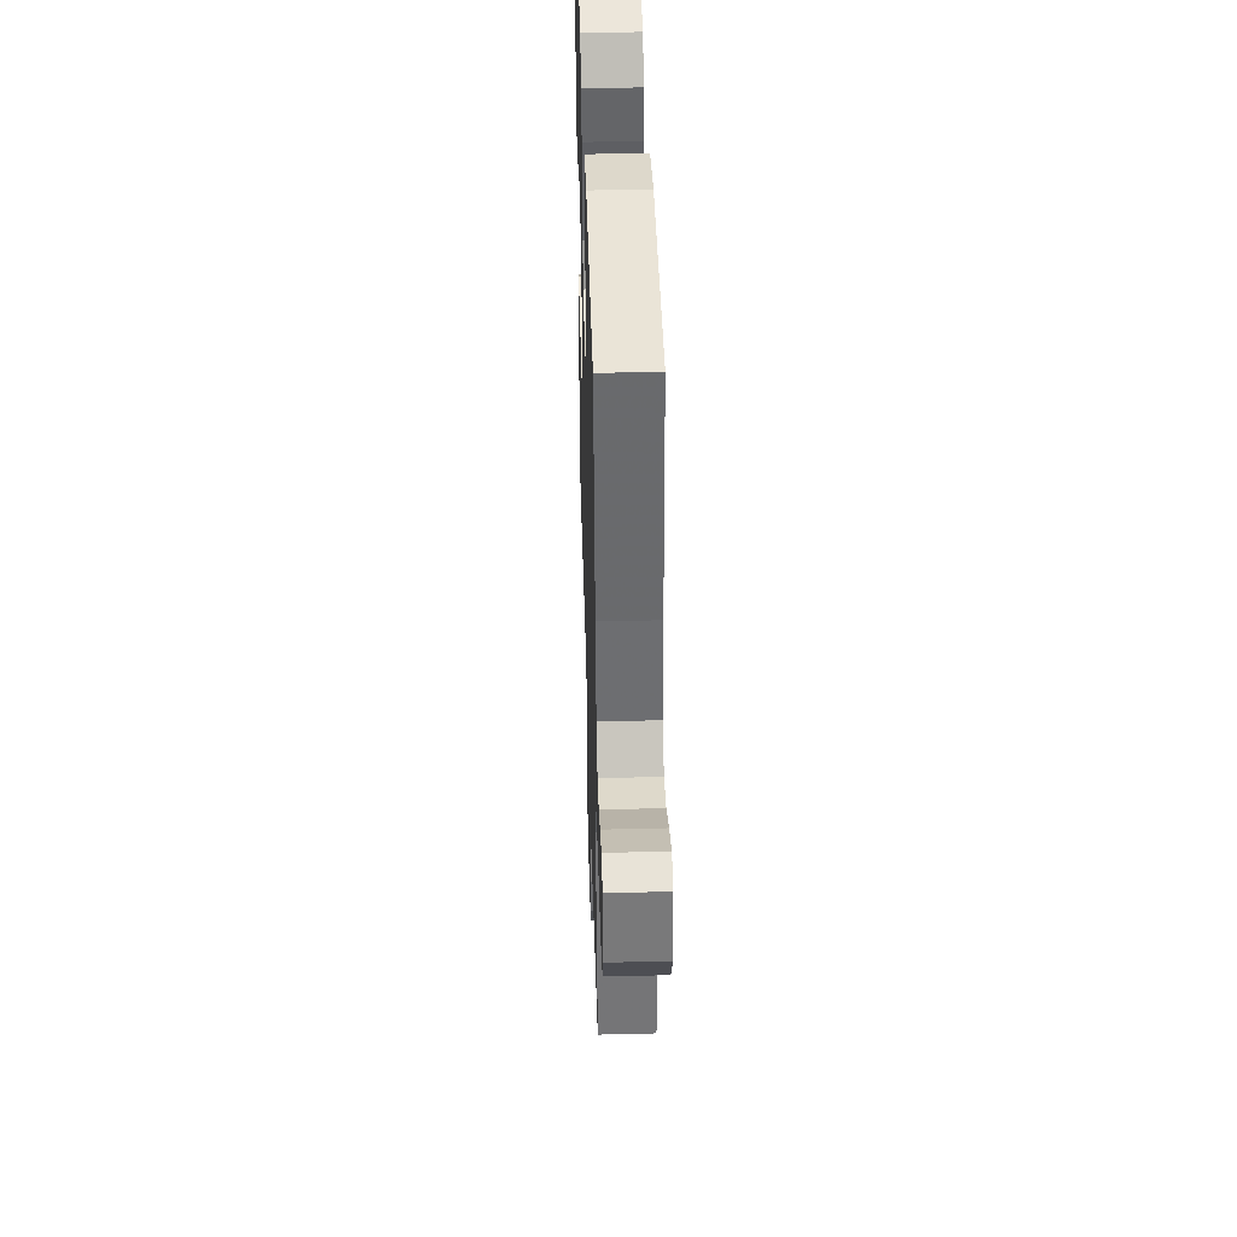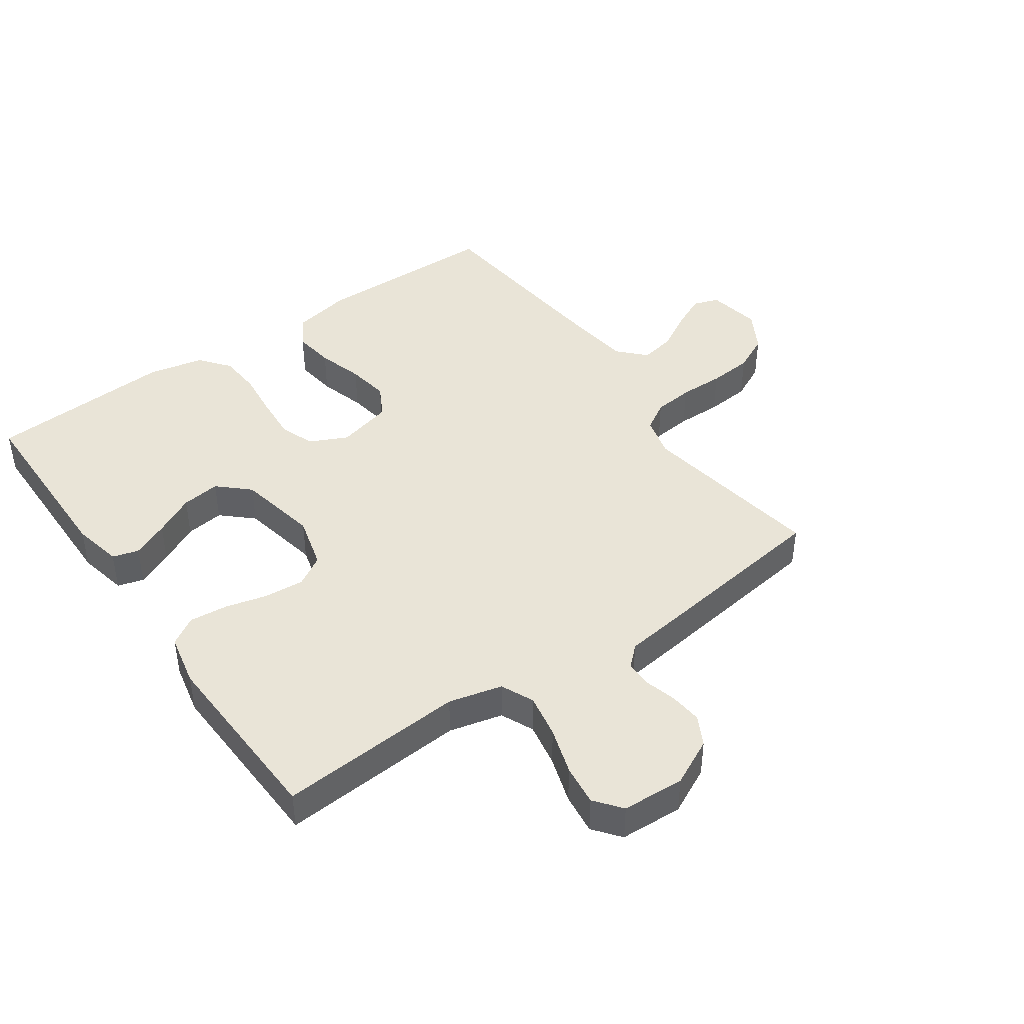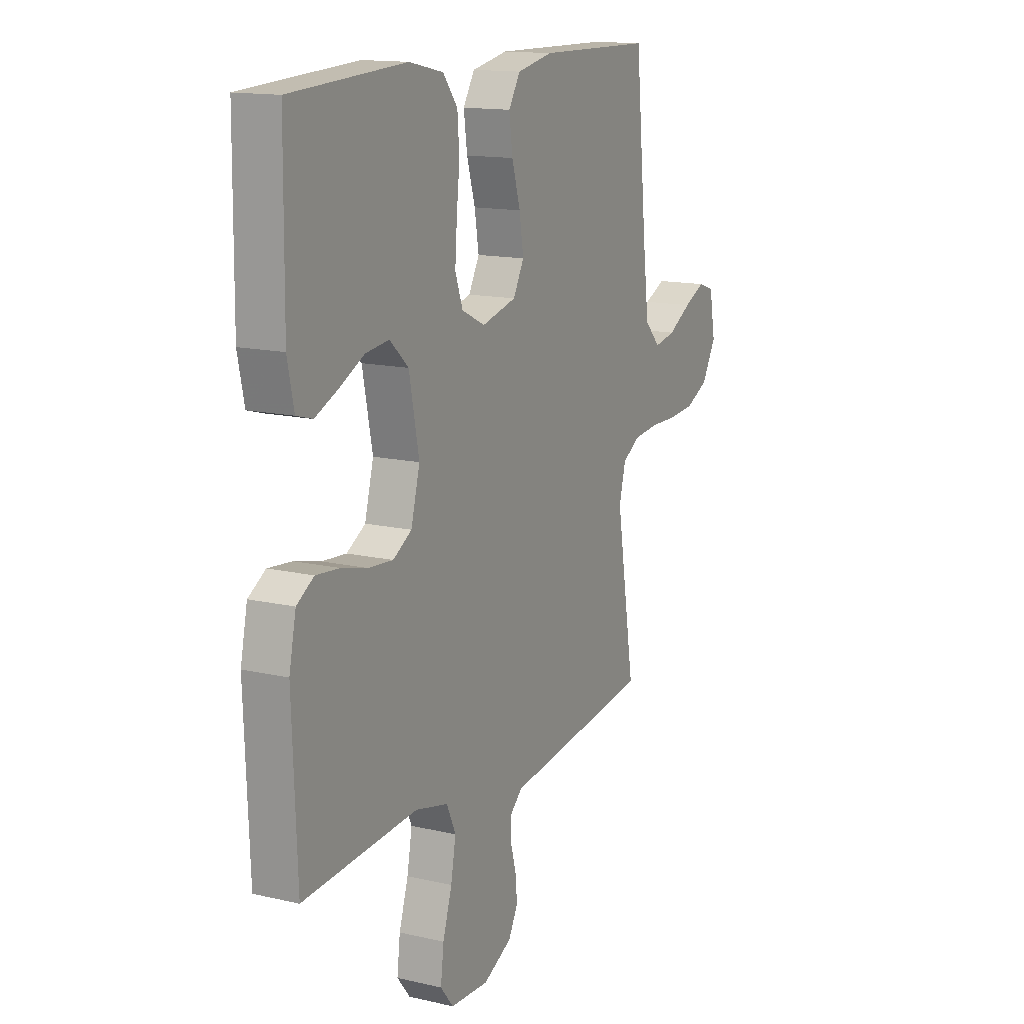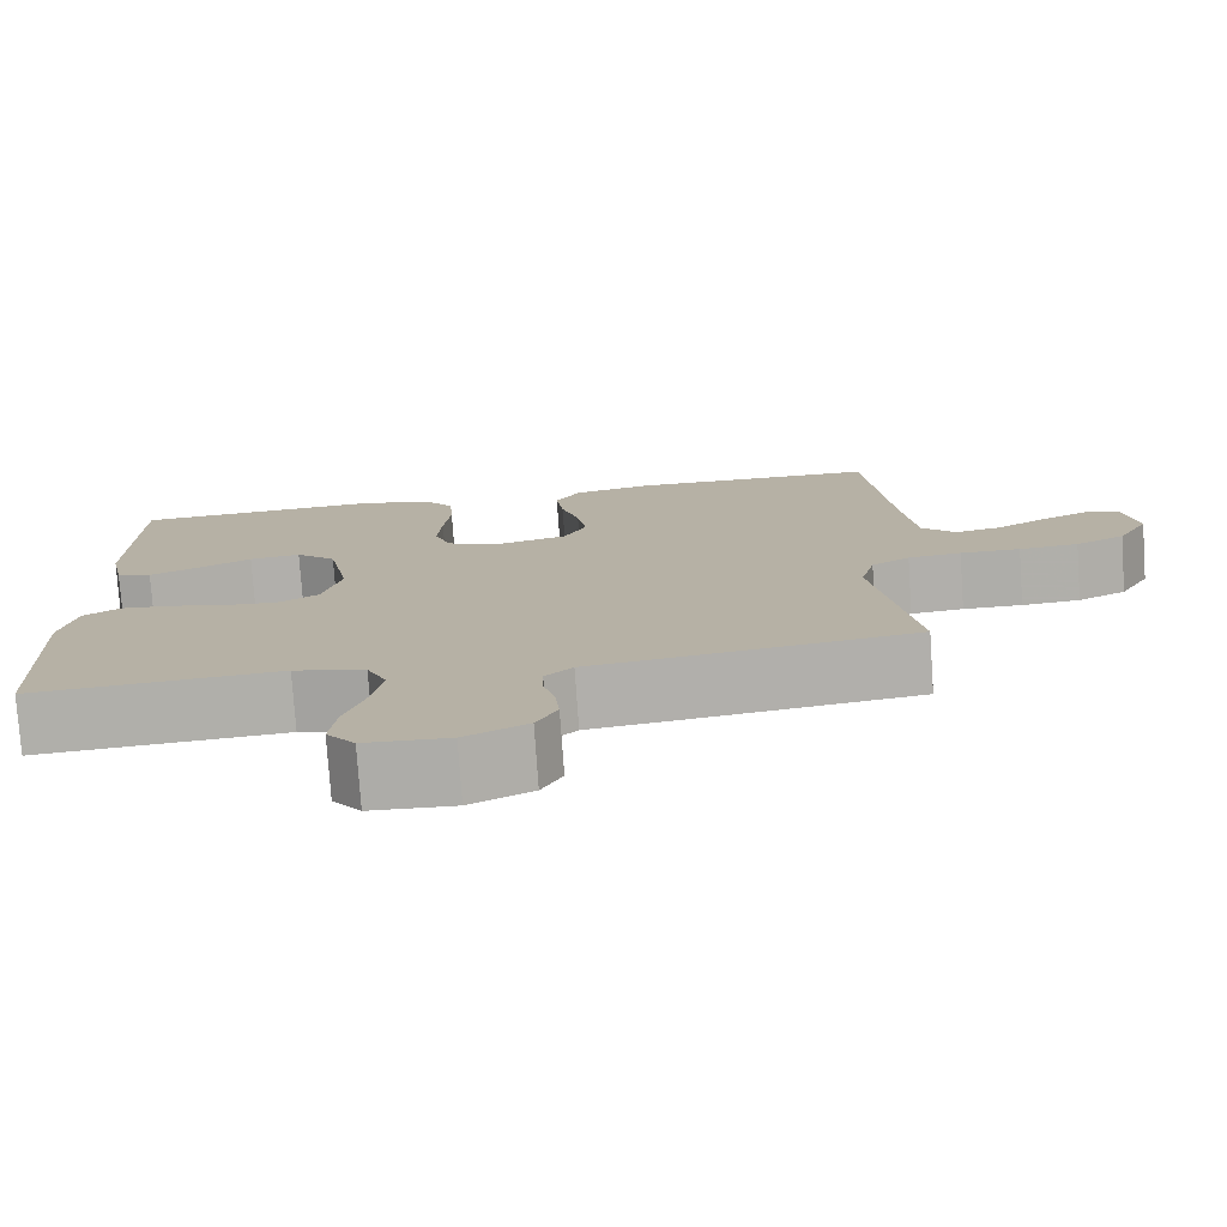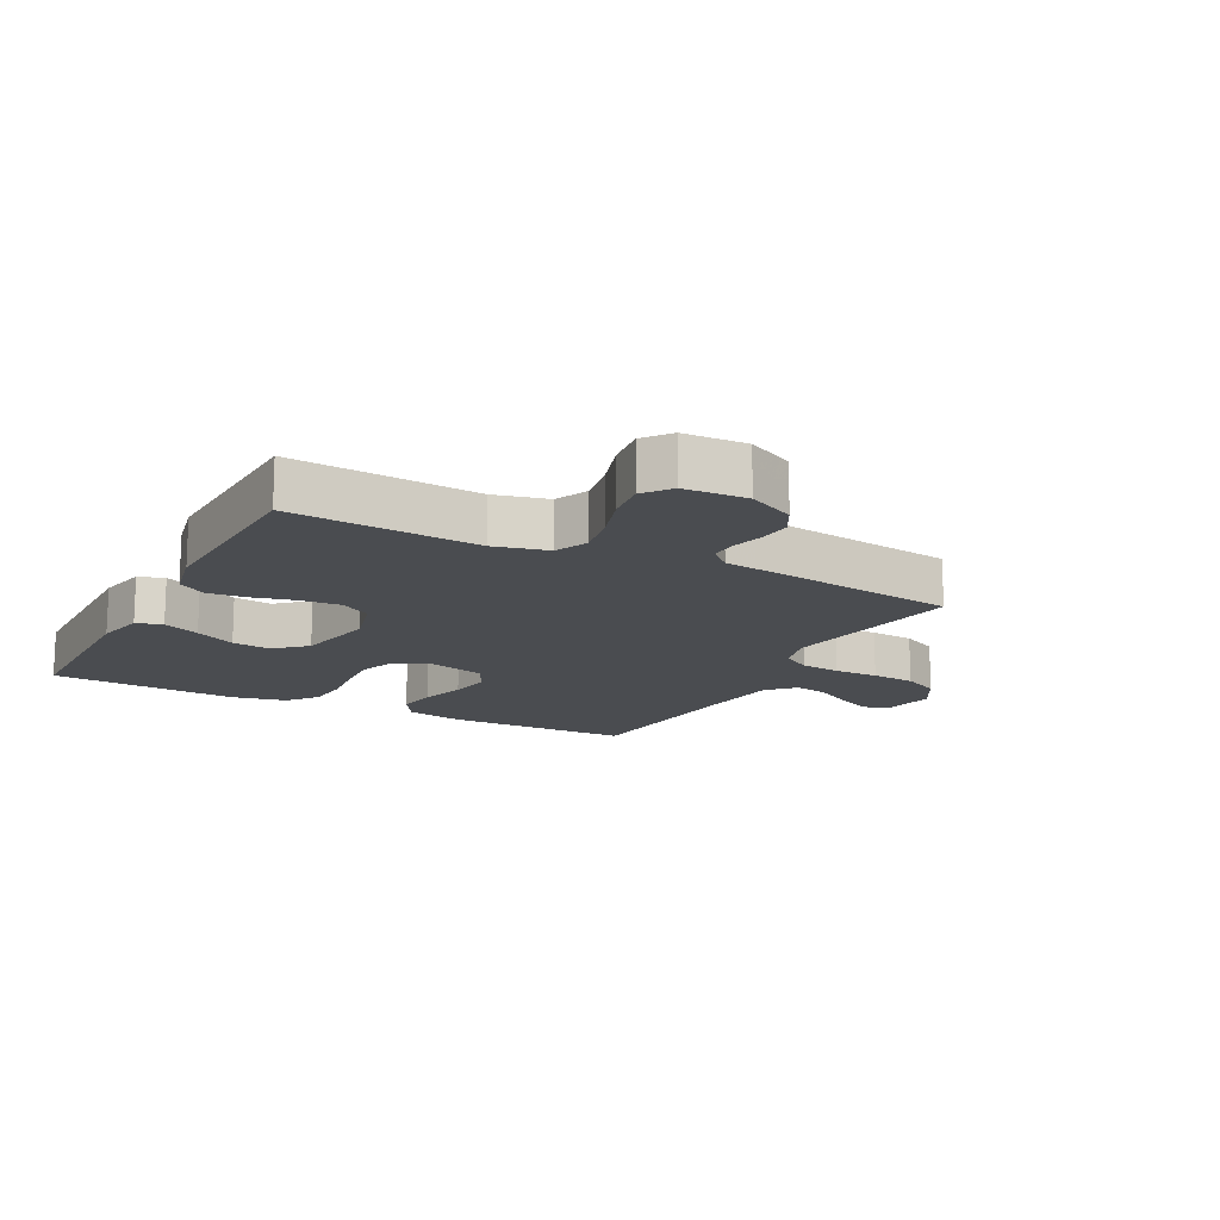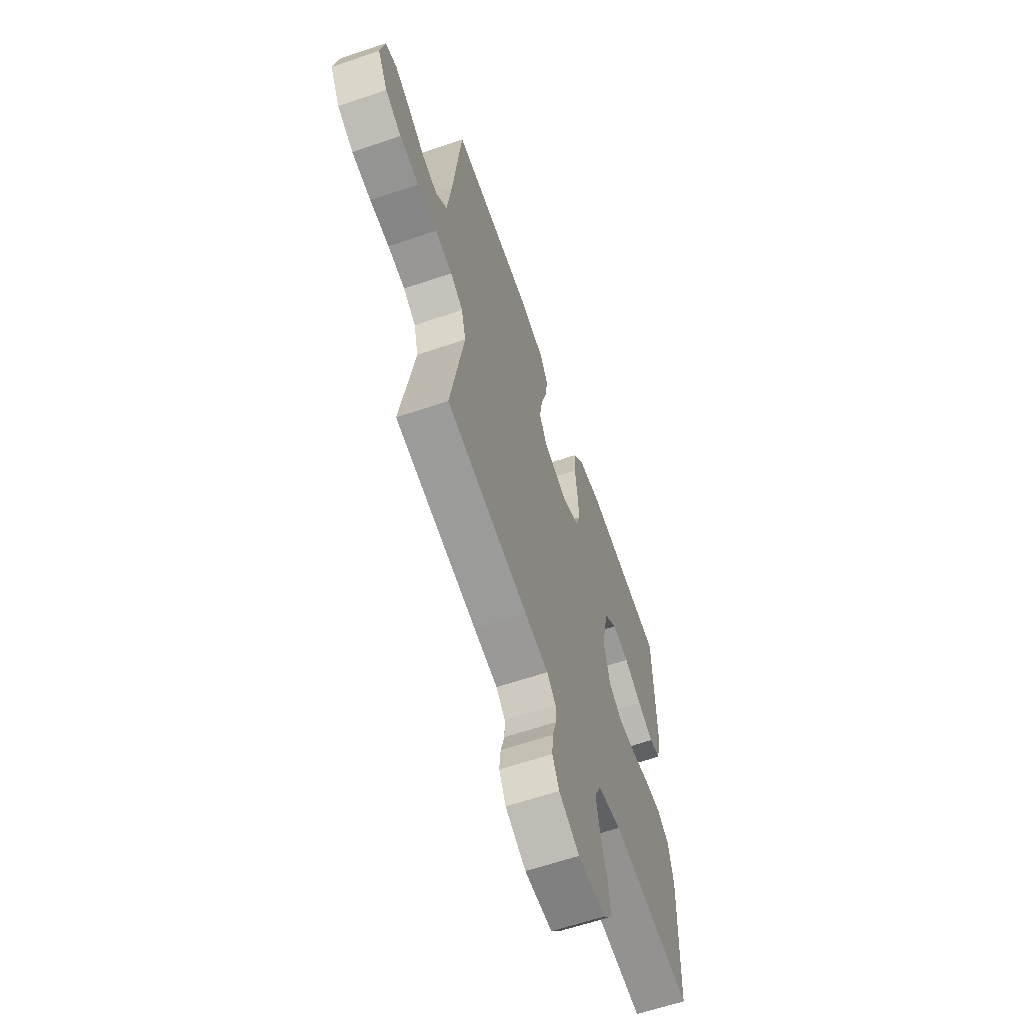
<metadata>
{"format":"obj","ext":"obj","renderer":"f3d","projection":"perspective","resolution":1024,"background":"white","views":[{"elev":42.9,"azim":-91.7,"up":"+Z"},{"elev":43.4,"azim":145.0,"up":"+Y"},{"elev":14.3,"azim":117.0,"up":"+Z"},{"elev":-77.3,"azim":-176.0,"up":"+Z"},{"elev":-14.8,"azim":152.4,"up":"+Y"},{"elev":-62.6,"azim":-71.0,"up":"+Z"}]}
</metadata>
<code>
v -0.5 0.07 0.5
v -0.2 0.07 0.504
v -0.106 0.07 0.485
v -0.076 0.07 0.436
v -0.085 0.07 0.37
v -0.107 0.07 0.296
v -0.118 0.07 0.228
v -0.09 0.07 0.176
v 0 0.07 0.153
v 0.061 0.07 0.182
v 0.081 0.07 0.238
v 0.076 0.07 0.309
v 0.068 0.07 0.383
v 0.073 0.07 0.451
v 0.111 0.07 0.499
v 0.2 0.07 0.518
v 0.5 0.07 0.5
v 0.503 0.07 0.2
v 0.486 0.07 0.12
v 0.444 0.07 0.108
v 0.385 0.07 0.134
v 0.32 0.07 0.167
v 0.258 0.07 0.175
v 0.209 0.07 0.13
v 0.183 0.07 0
v 0.206 0.07 -0.086
v 0.255 0.07 -0.115
v 0.319 0.07 -0.11
v 0.387 0.07 -0.093
v 0.449 0.07 -0.087
v 0.494 0.07 -0.115
v 0.512 0.07 -0.2
v 0.5 0.07 -0.5
v 0.2 0.07 -0.478
v 0.114 0.07 -0.499
v 0.09 0.07 -0.552
v 0.103 0.07 -0.623
v 0.127 0.07 -0.699
v 0.135 0.07 -0.765
v 0.101 0.07 -0.808
v 0 0.07 -0.813
v -0.075 0.07 -0.776
v -0.1 0.07 -0.729
v -0.095 0.07 -0.677
v -0.081 0.07 -0.626
v -0.08 0.07 -0.583
v -0.113 0.07 -0.552
v -0.2 0.07 -0.541
v -0.5 0.07 -0.5
v -0.451 0.07 -0.2
v -0.468 0.07 -0.134
v -0.514 0.07 -0.106
v -0.578 0.07 -0.099
v -0.65 0.07 -0.1
v -0.721 0.07 -0.094
v -0.78 0.07 -0.065
v -0.817 0.07 0
v -0.801 0.07 0.086
v -0.76 0.07 0.1
v -0.704 0.07 0.074
v -0.643 0.07 0.039
v -0.587 0.07 0.028
v -0.546 0.07 0.071
v -0.53 0.07 0.2
v -0.5 0 0.5
v -0.2 0 0.504
v -0.106 0 0.485
v -0.076 0 0.436
v -0.085 0 0.37
v -0.107 0 0.296
v -0.118 0 0.228
v -0.09 0 0.176
v 0 0 0.153
v 0.061 0 0.182
v 0.081 0 0.238
v 0.076 0 0.309
v 0.068 0 0.383
v 0.073 0 0.451
v 0.111 0 0.499
v 0.2 0 0.518
v 0.5 0 0.5
v 0.503 0 0.2
v 0.486 0 0.12
v 0.444 0 0.108
v 0.385 0 0.134
v 0.32 0 0.167
v 0.258 0 0.175
v 0.209 0 0.13
v 0.183 0 0
v 0.206 0 -0.086
v 0.255 0 -0.115
v 0.319 0 -0.11
v 0.387 0 -0.093
v 0.449 0 -0.087
v 0.494 0 -0.115
v 0.512 0 -0.2
v 0.5 0 -0.5
v 0.2 0 -0.478
v 0.114 0 -0.499
v 0.09 0 -0.552
v 0.103 0 -0.623
v 0.127 0 -0.699
v 0.135 0 -0.765
v 0.101 0 -0.808
v 0 0 -0.813
v -0.075 0 -0.776
v -0.1 0 -0.729
v -0.095 0 -0.677
v -0.081 0 -0.626
v -0.08 0 -0.583
v -0.113 0 -0.552
v -0.2 0 -0.541
v -0.5 0 -0.5
v -0.451 0 -0.2
v -0.468 0 -0.134
v -0.514 0 -0.106
v -0.578 0 -0.099
v -0.65 0 -0.1
v -0.721 0 -0.094
v -0.78 0 -0.065
v -0.817 0 0
v -0.801 0 0.086
v -0.76 0 0.1
v -0.704 0 0.074
v -0.643 0 0.039
v -0.587 0 0.028
v -0.546 0 0.071
v -0.53 0 0.2
f 58 59 60 61
f 56 57 58 61
f 56 61 62
f 53 54 55 56
f 52 53 56 62
f 51 52 62 63
f 47 48 49 50
f 46 47 50 51
f 42 43 44 45
f 42 45 46
f 41 42 46
f 40 41 46
f 37 38 39 40
f 36 37 40 46
f 35 36 46 51
f 31 32 33 34
f 28 29 30 31
f 27 28 31 34
f 26 27 34 35
f 19 20 21 22
f 17 18 19 22
f 17 22 23
f 16 17 23 24
f 12 13 14 15
f 11 12 15 16
f 10 11 16 24
f 3 4 5 6
f 3 6 7
f 64 1 2 3
f 64 3 7
f 63 64 7 8
f 51 63 8 9
f 25 26 35 51
f 24 25 51
f 9 10 24 51
f 125 124 123 122
f 125 122 121 120
f 126 125 120
f 120 119 118 117
f 126 120 117 116
f 127 126 116 115
f 114 113 112 111
f 115 114 111 110
f 109 108 107 106
f 110 109 106
f 110 106 105
f 110 105 104
f 104 103 102 101
f 110 104 101 100
f 115 110 100 99
f 98 97 96 95
f 95 94 93 92
f 98 95 92 91
f 99 98 91 90
f 86 85 84 83
f 86 83 82 81
f 87 86 81
f 88 87 81 80
f 79 78 77 76
f 80 79 76 75
f 88 80 75 74
f 70 69 68 67
f 71 70 67
f 67 66 65 128
f 71 67 128
f 72 71 128 127
f 73 72 127 115
f 115 99 90 89
f 115 89 88
f 115 88 74 73
f 1 65 66 2
f 2 66 67 3
f 3 67 68 4
f 4 68 69 5
f 5 69 70 6
f 6 70 71 7
f 7 71 72 8
f 8 72 73 9
f 9 73 74 10
f 10 74 75 11
f 11 75 76 12
f 12 76 77 13
f 13 77 78 14
f 14 78 79 15
f 15 79 80 16
f 16 80 81 17
f 17 81 82 18
f 18 82 83 19
f 19 83 84 20
f 20 84 85 21
f 21 85 86 22
f 22 86 87 23
f 23 87 88 24
f 24 88 89 25
f 25 89 90 26
f 26 90 91 27
f 27 91 92 28
f 28 92 93 29
f 29 93 94 30
f 30 94 95 31
f 31 95 96 32
f 32 96 97 33
f 33 97 98 34
f 34 98 99 35
f 35 99 100 36
f 36 100 101 37
f 37 101 102 38
f 38 102 103 39
f 39 103 104 40
f 40 104 105 41
f 41 105 106 42
f 42 106 107 43
f 43 107 108 44
f 44 108 109 45
f 45 109 110 46
f 46 110 111 47
f 47 111 112 48
f 48 112 113 49
f 49 113 114 50
f 50 114 115 51
f 51 115 116 52
f 52 116 117 53
f 53 117 118 54
f 54 118 119 55
f 55 119 120 56
f 56 120 121 57
f 57 121 122 58
f 58 122 123 59
f 59 123 124 60
f 60 124 125 61
f 61 125 126 62
f 62 126 127 63
f 63 127 128 64
f 64 128 65 1

</code>
